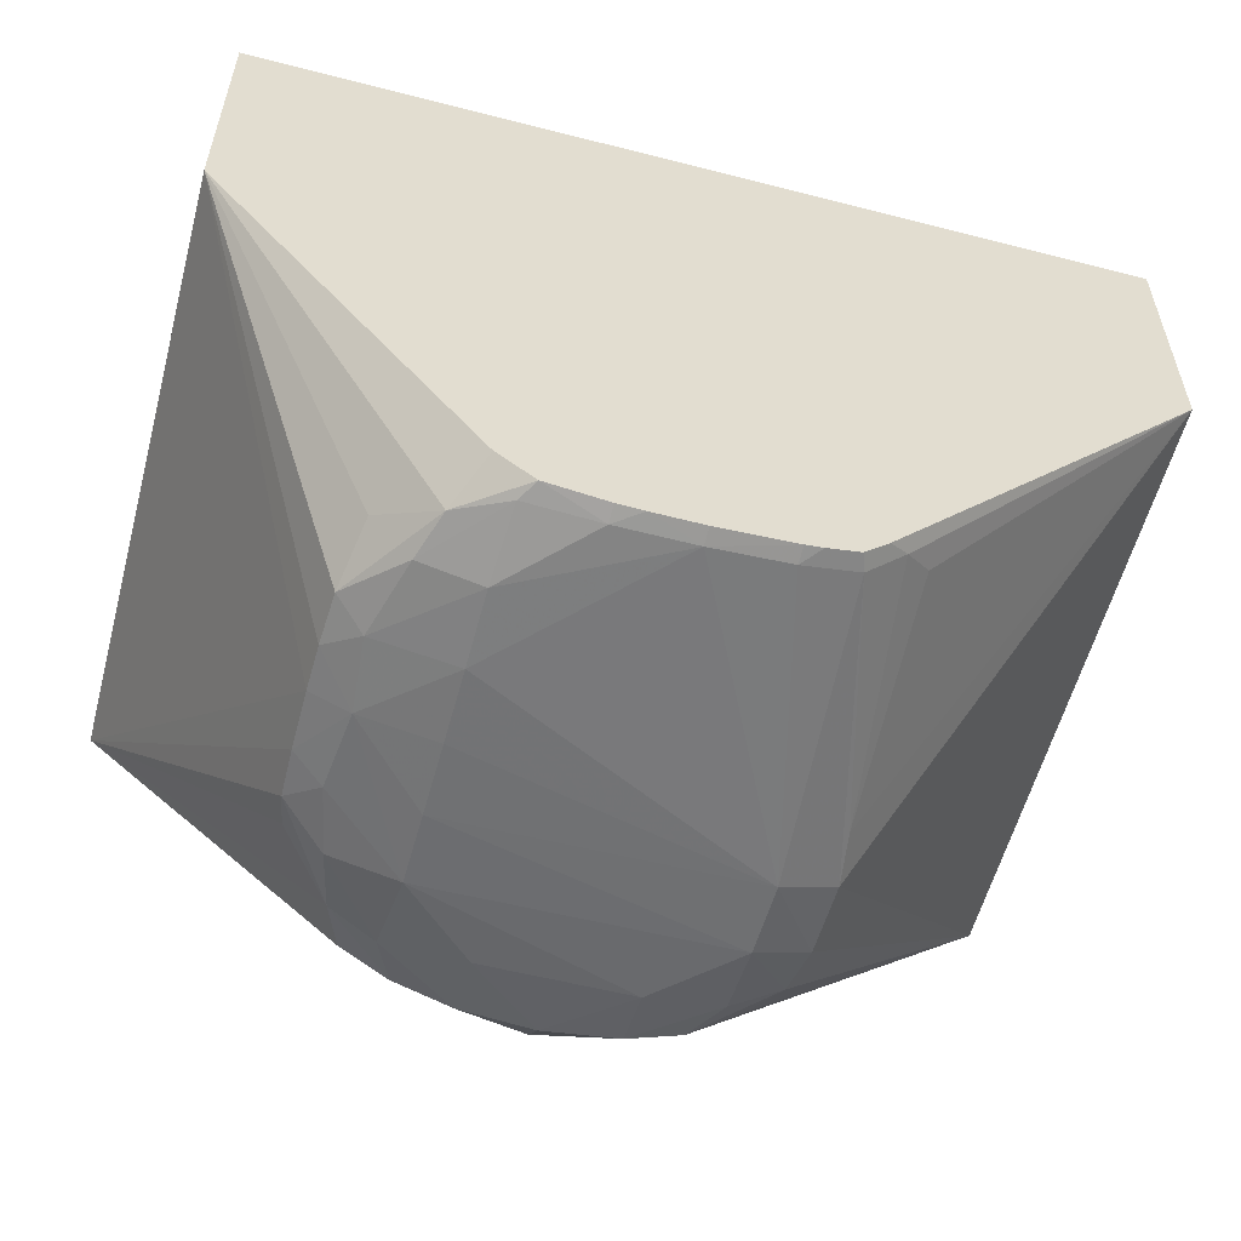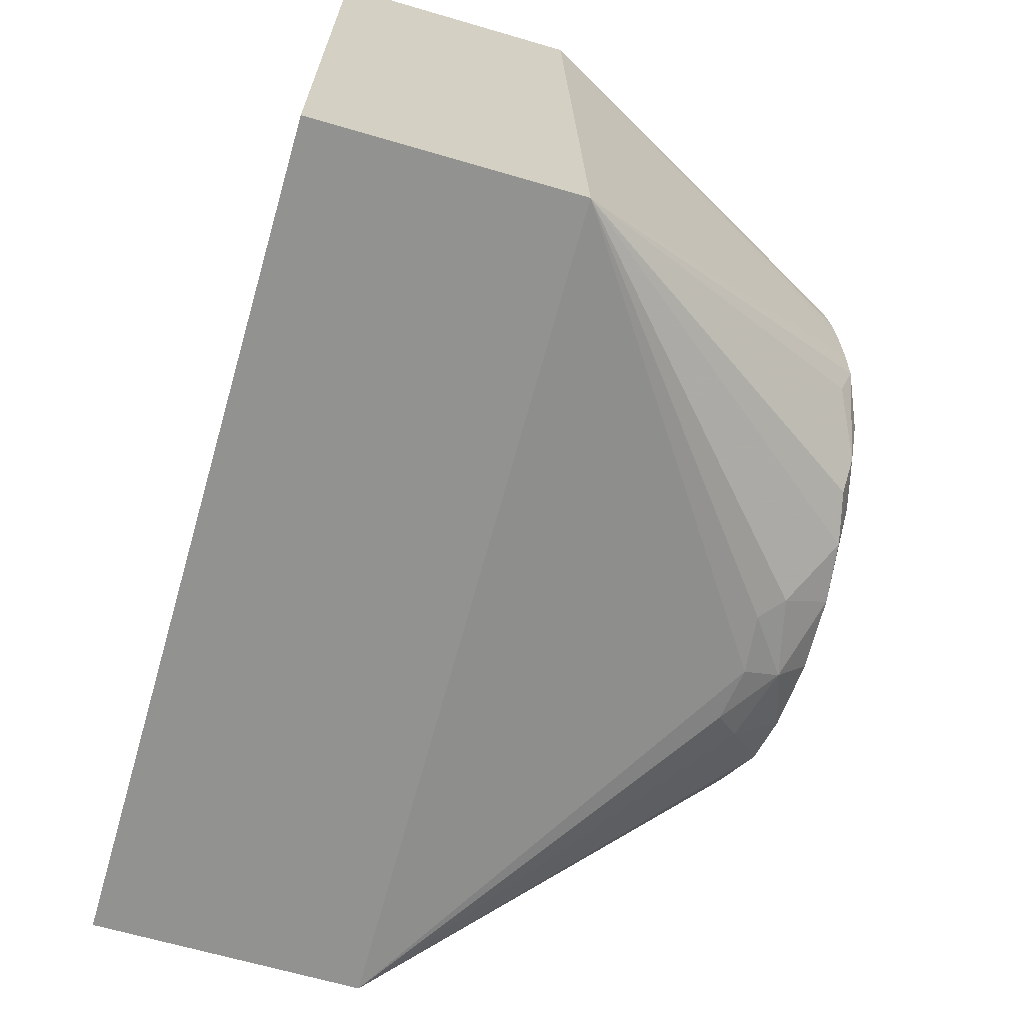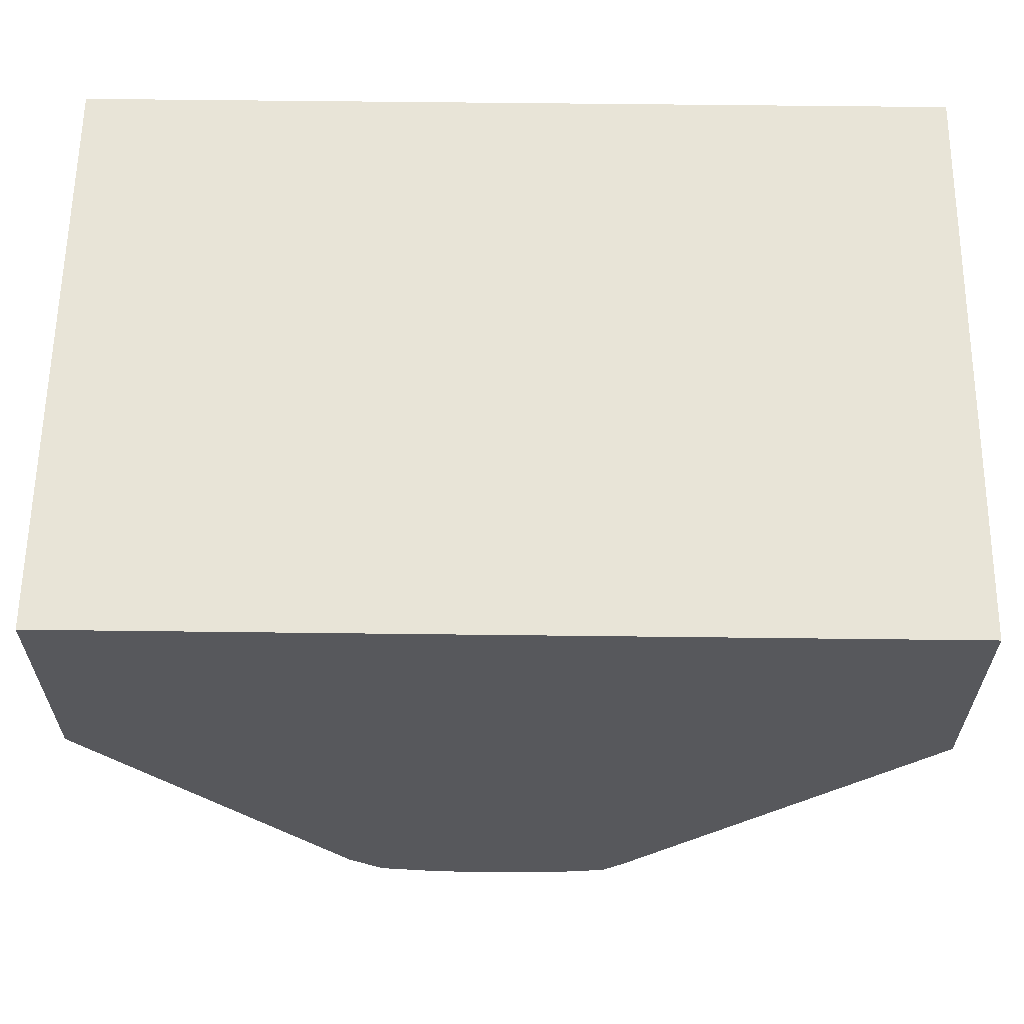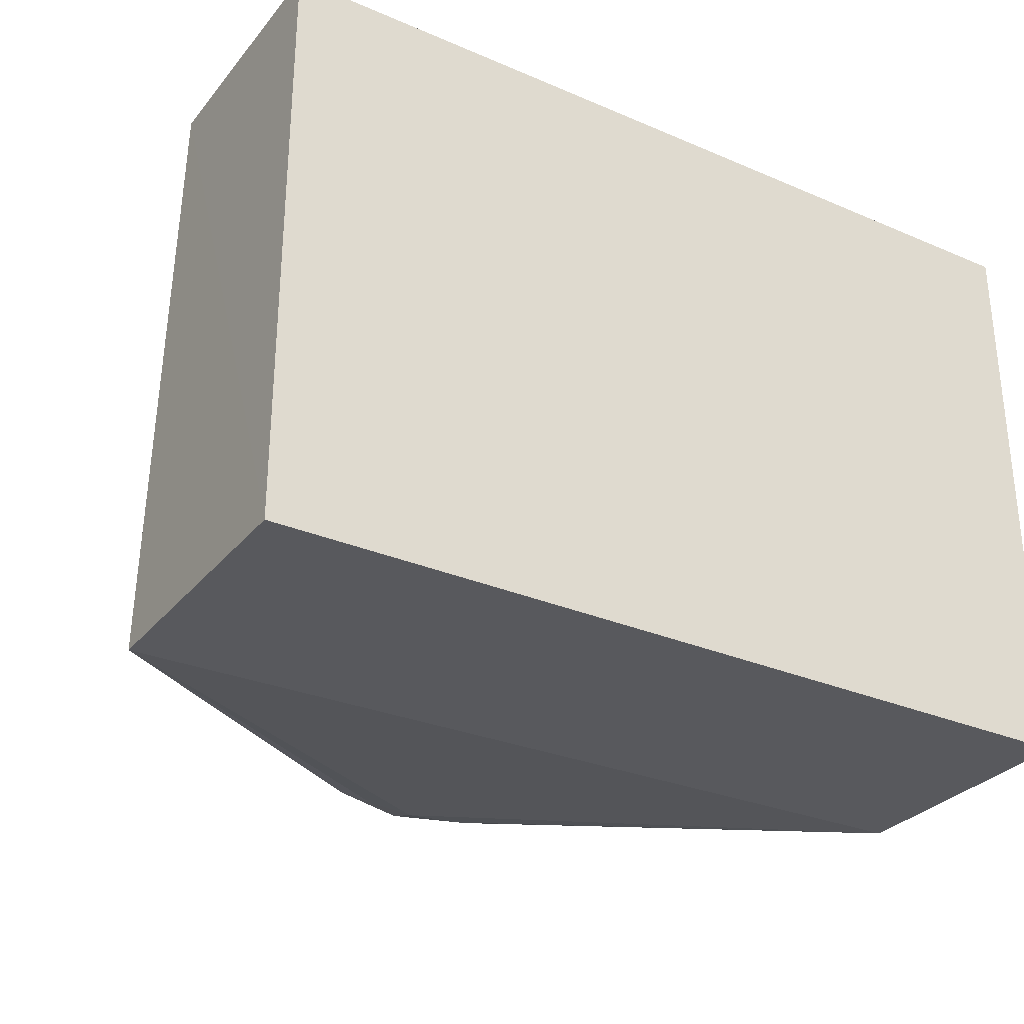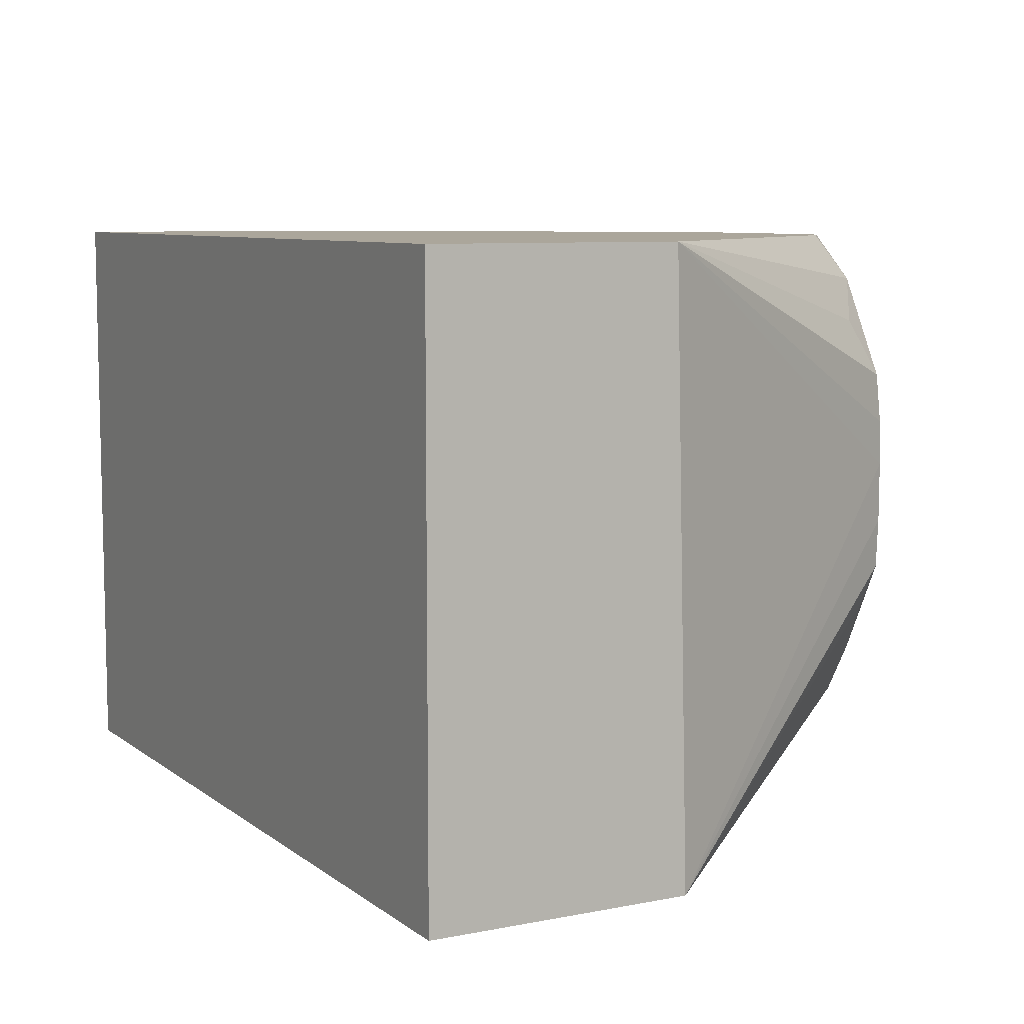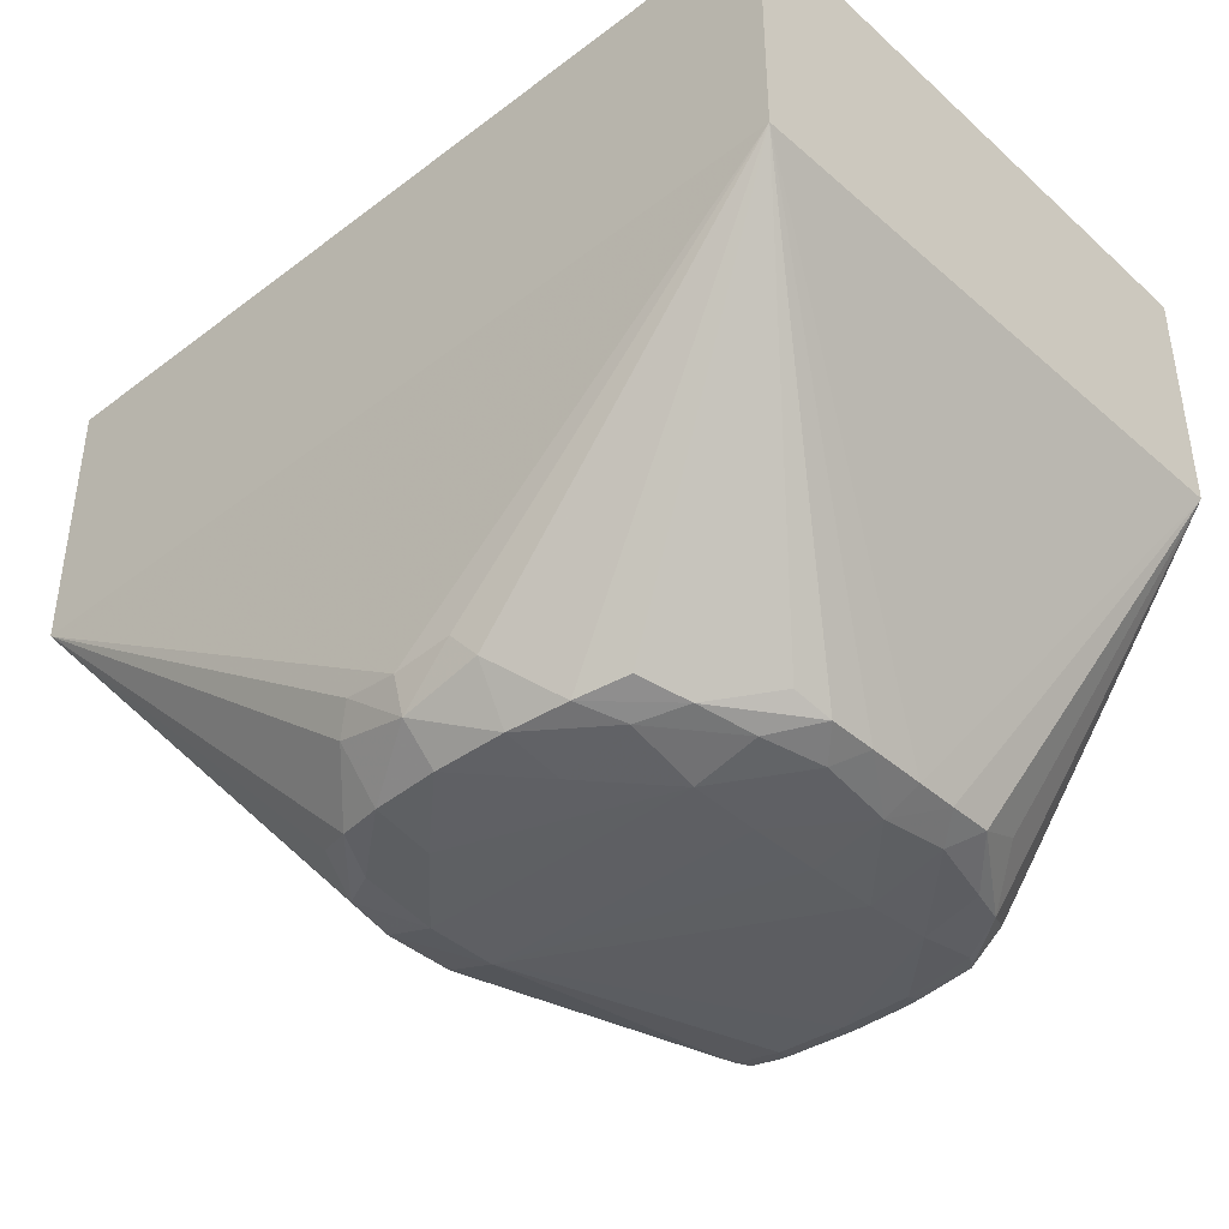
<metadata>
{"format":"obj","ext":"obj","renderer":"f3d","projection":"perspective","resolution":1024,"background":"white","views":[{"elev":-55.6,"azim":-15.1,"up":"+Y"},{"elev":-66.2,"azim":-106.3,"up":"+Z"},{"elev":61.3,"azim":0.7,"up":"+Y"},{"elev":-30.2,"azim":148.2,"up":"+Z"},{"elev":8.0,"azim":-118.5,"up":"+Z"},{"elev":-40.3,"azim":-137.3,"up":"+Y"}]}
</metadata>
<code>
v 0.008389 -0.01217 -0.04712
v -0.006692 -0.01217 -0.04712
v -0.006692 -0.01217 -0.03679
v -0.006692 -0.01673 -0.04712
v -0.006692 -0.01646 -0.03679
v -0.00161 -0.02277 -0.03679
v -0.002224 -0.0223 -0.03679
v -0.002635 -0.02272 -0.03757
v -0.003537 -0.02211 -0.03828
v -0.003735 -0.02259 -0.03924
v -0.003778 -0.02266 -0.04008
v -0.003247 -0.02288 -0.03963
v -0.002893 -0.02284 -0.03833
v -0.001816 -0.02283 -0.03712
v -0.0006276 -0.02298 -0.03707
v -0.001884 -0.0231 -0.03833
v -0.001884 -0.02318 -0.03959
v 0.0006282 -0.02299 -0.03707
v 0.003141 -0.02314 -0.0421
v -0.001884 -0.02319 -0.04084
v -0.003141 -0.02295 -0.04084
v -0.00379 -0.02267 -0.04084
v -0.003788 -0.02267 -0.04187
v -0.003265 -0.02289 -0.04221
v -0.001884 -0.02315 -0.04336
v -0.003028 -0.02289 -0.04336
v -0.003767 -0.02264 -0.0427
v -0.003656 -0.02242 -0.04336
v -0.002783 -0.02278 -0.04436
v -0.001985 -0.02292 -0.04471
v -0.001633 -0.02278 -0.04549
v -0.00247 -0.02261 -0.0452
v -0.0007413 -0.02203 -0.04635
v -0.0006276 -0.02289 -0.04568
v -0.0006276 -0.02307 -0.04461
v 0.001885 -0.02307 -0.04461
v 0.003141 -0.02312 -0.04336
v 0.003163 -0.02288 -0.04462
v 0.001885 -0.02287 -0.04564
v 0.0006282 -0.02293 -0.04575
v 0.0006282 -0.02237 -0.04638
v -0.0003983 -0.02163 -0.04655
v 0.0006282 -0.02174 -0.04658
v 0.008386 -0.01702 -0.04712
v 0.0016 -0.02162 -0.04656
v 0.001965 -0.02203 -0.04631
v 0.002758 -0.02276 -0.04544
v 0.003596 -0.02243 -0.04505
v 0.003918 -0.02274 -0.04421
v 0.004047 -0.02284 -0.04336
v 0.004052 -0.02284 -0.0421
v 0.008389 -0.01646 -0.03679
v 0.003924 -0.02275 -0.04121
v 0.00279 -0.02274 -0.03707
v 0.001885 -0.02291 -0.03707
v 0.002168 -0.02281 -0.03679
v 0.001885 -0.02285 -0.03679
v 0.002692 -0.02271 -0.03679
v 0.003094 -0.02232 -0.03679
v 0.00343 -0.0221 -0.03703
v 0.003891 -0.02174 -0.03742
v 0.0006282 -0.02292 -0.03679
v -0.0001939 -0.02291 -0.03679
v -0.0006276 -0.02289 -0.03679
v 0.008389 -0.01217 -0.03679
v -0.001884 -0.02318 -0.0421
f 54 55 19
f 53 51 52
f 54 51 53
f 54 19 51
f 56 55 54
f 59 52 57
f 56 58 57
f 56 54 58
f 58 54 59
f 58 59 57
f 59 60 52
f 51 44 52
f 56 57 55
f 50 44 51
f 45 41 43
f 50 19 37
f 50 37 49
f 50 49 44
f 48 44 49
f 48 49 47
f 48 47 44
f 46 45 44
f 46 44 47
f 46 47 39
f 46 39 41
f 46 41 45
f 54 60 59
f 45 43 44
f 43 4 44
f 50 51 19
f 54 53 60
f 62 52 6
f 53 52 61
f 42 33 4
f 40 41 39
f 38 39 47
f 38 47 49
f 37 38 49
f 66 19 20
f 66 20 21
f 66 21 25
f 66 25 37
f 66 37 19
f 16 18 15
f 4 2 44
f 44 2 1
f 44 1 52
f 65 52 1
f 65 1 3
f 65 3 52
f 6 52 3
f 64 6 15
f 64 62 6
f 63 62 64
f 63 64 15
f 63 15 18
f 63 18 62
f 18 19 55
f 57 18 55
f 57 62 18
f 57 52 62
f 61 52 60
f 53 61 60
f 42 4 43
f 36 37 25
f 42 41 33
f 11 5 22
f 11 22 21
f 11 21 12
f 17 12 21
f 17 21 20
f 17 20 19
f 17 19 18
f 17 18 16
f 17 16 12
f 16 13 12
f 14 13 16
f 14 16 15
f 14 15 6
f 14 6 8
f 14 8 13
f 10 13 8
f 10 12 13
f 10 11 12
f 10 5 11
f 9 5 10
f 9 10 8
f 9 8 5
f 7 5 8
f 7 8 6
f 5 6 3
f 5 3 4
f 4 3 2
f 2 3 1
f 42 43 41
f 5 4 22
f 23 22 4
f 7 6 5
f 24 21 23
f 23 21 22
f 34 41 40
f 34 40 35
f 34 33 41
f 36 40 39
f 36 39 38
f 36 38 37
f 36 25 35
f 30 25 26
f 30 35 25
f 30 34 35
f 30 31 34
f 34 31 33
f 33 31 4
f 36 35 40
f 29 28 4
f 32 4 31
f 24 26 25
f 24 23 27
f 23 4 27
f 28 27 4
f 29 27 28
f 24 27 26
f 29 26 27
f 29 4 32
f 29 32 31
f 24 25 21
f 29 30 26
f 29 31 30

</code>
